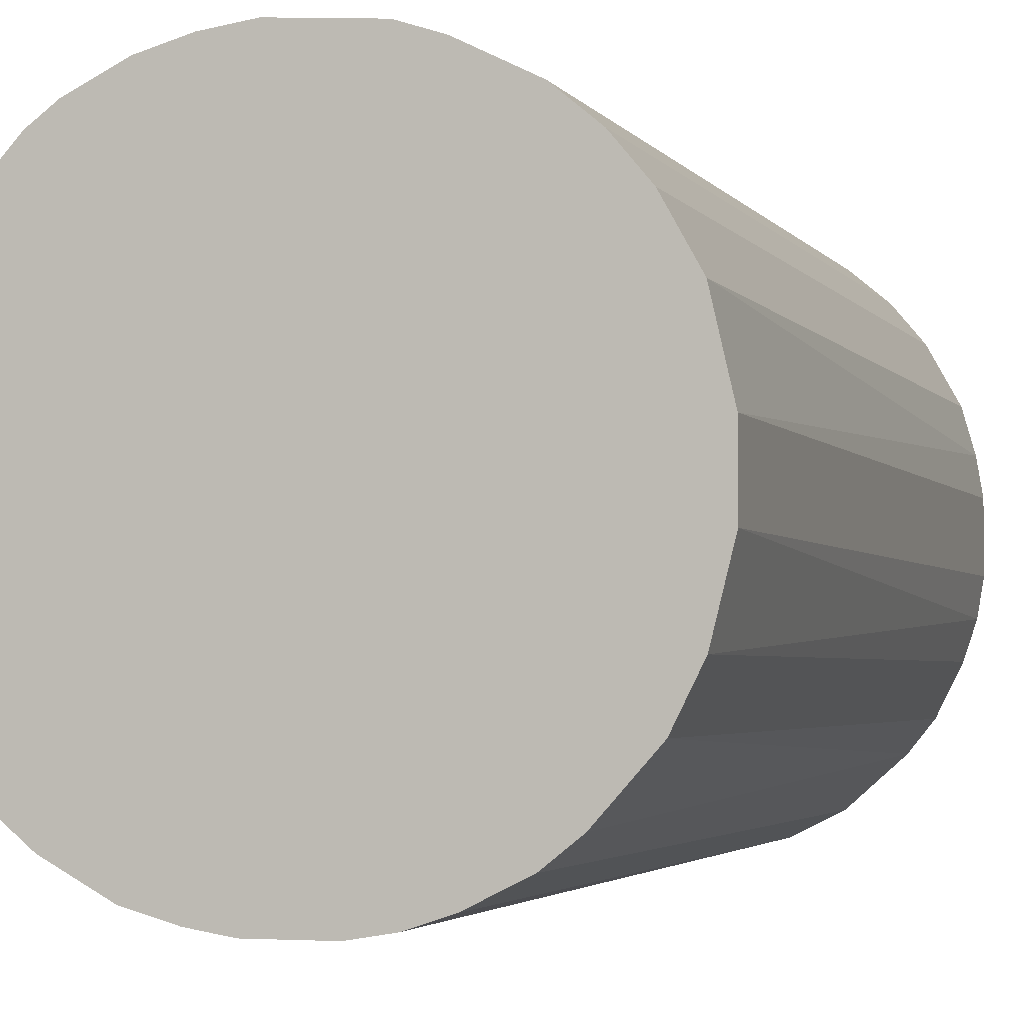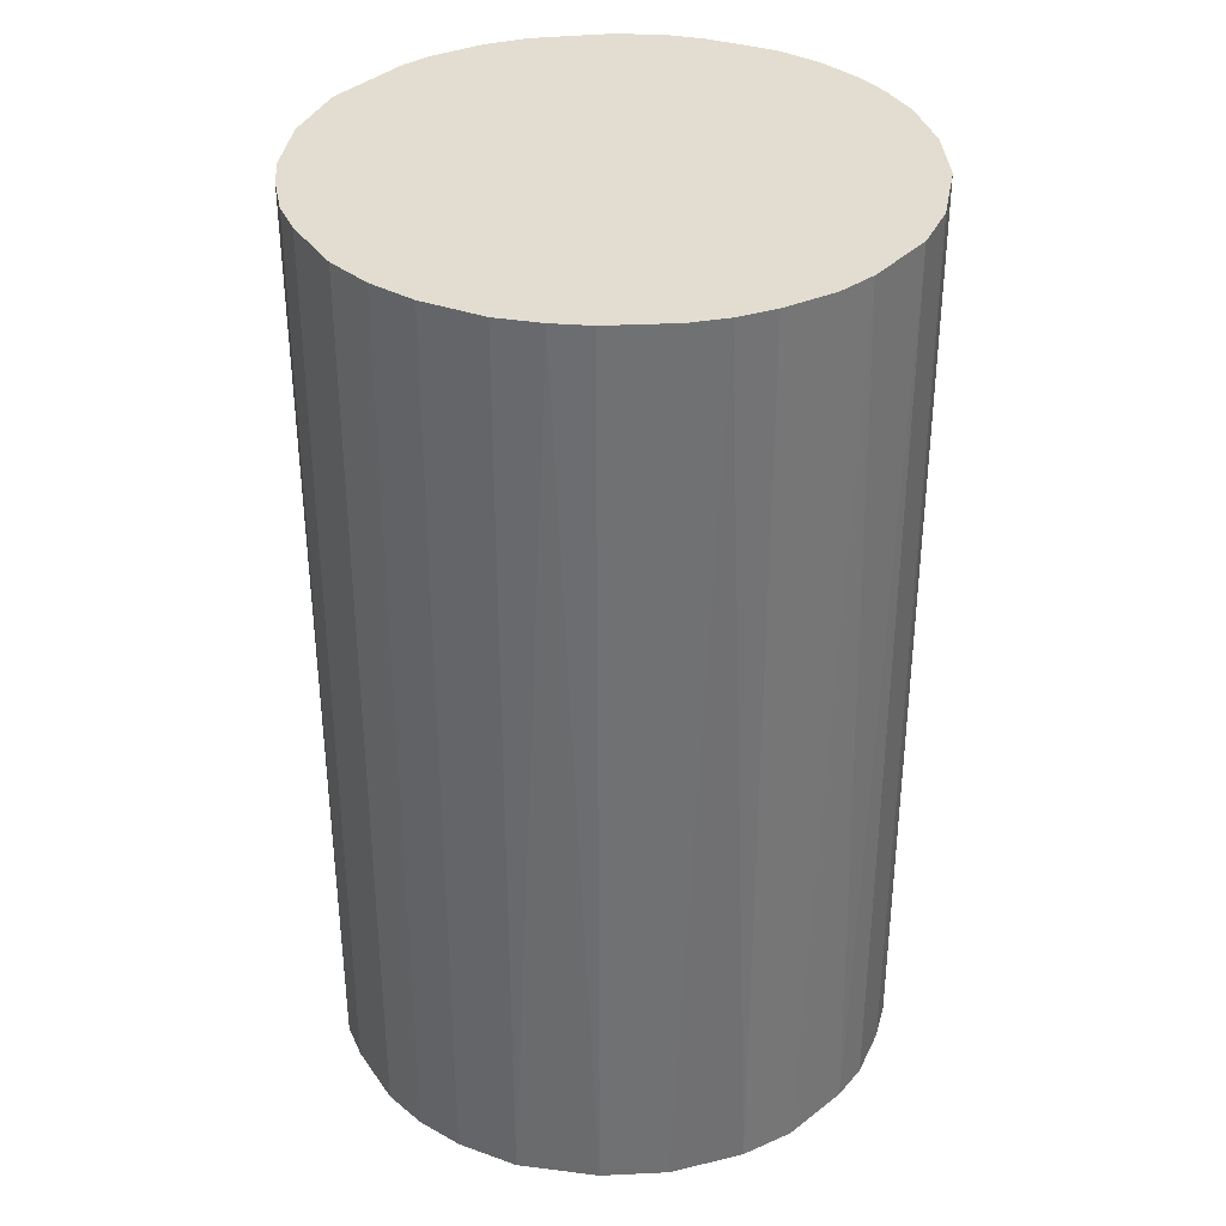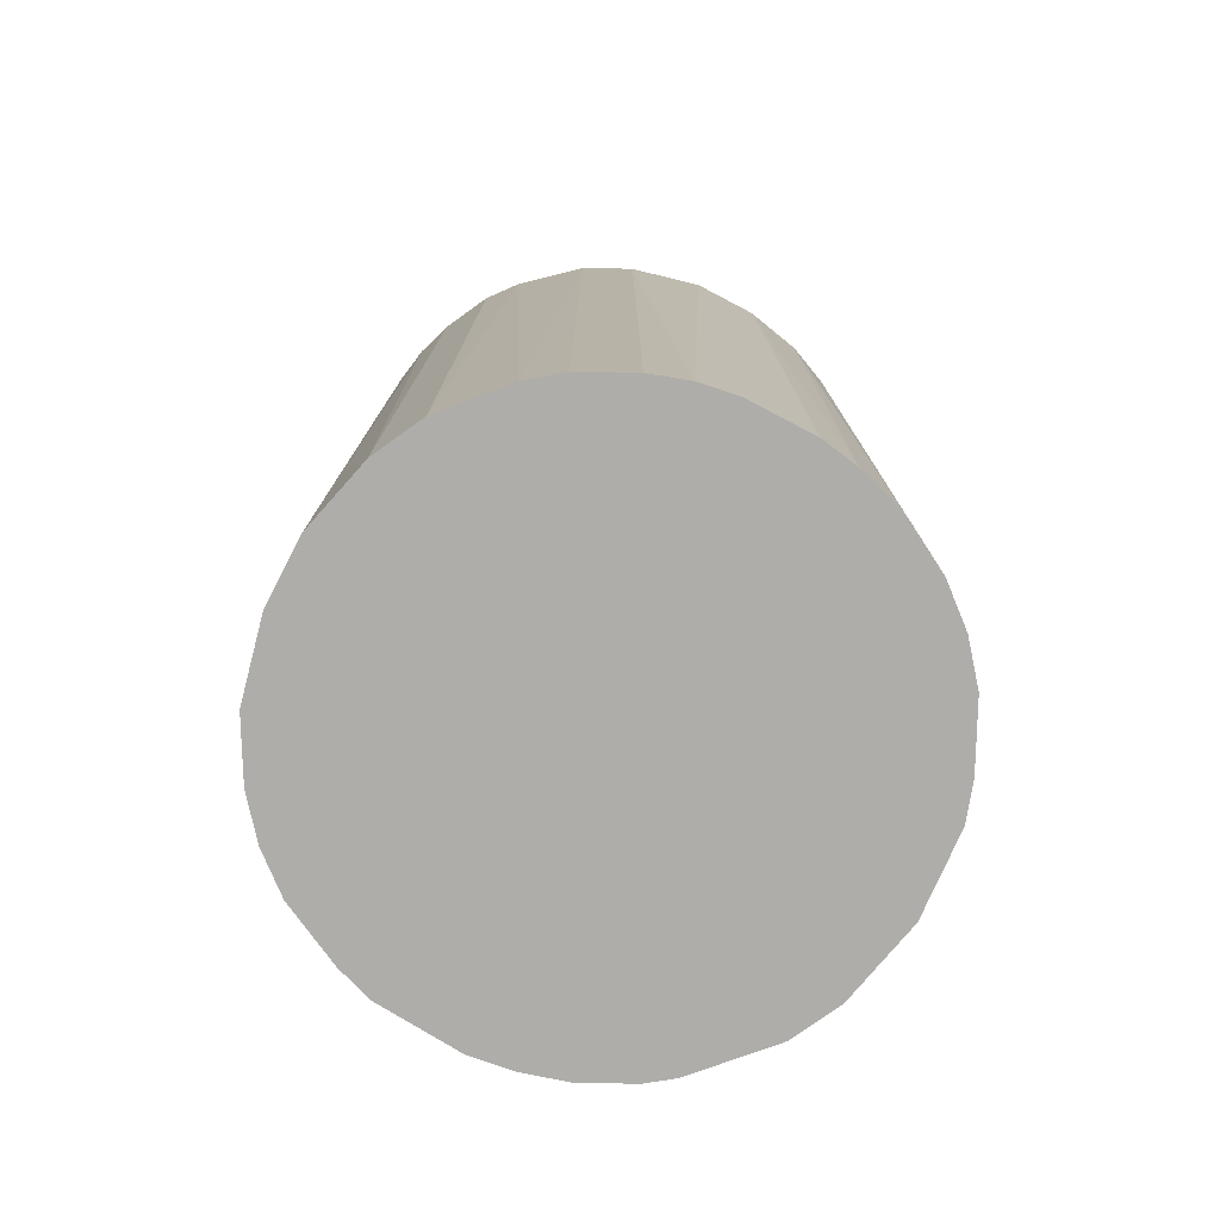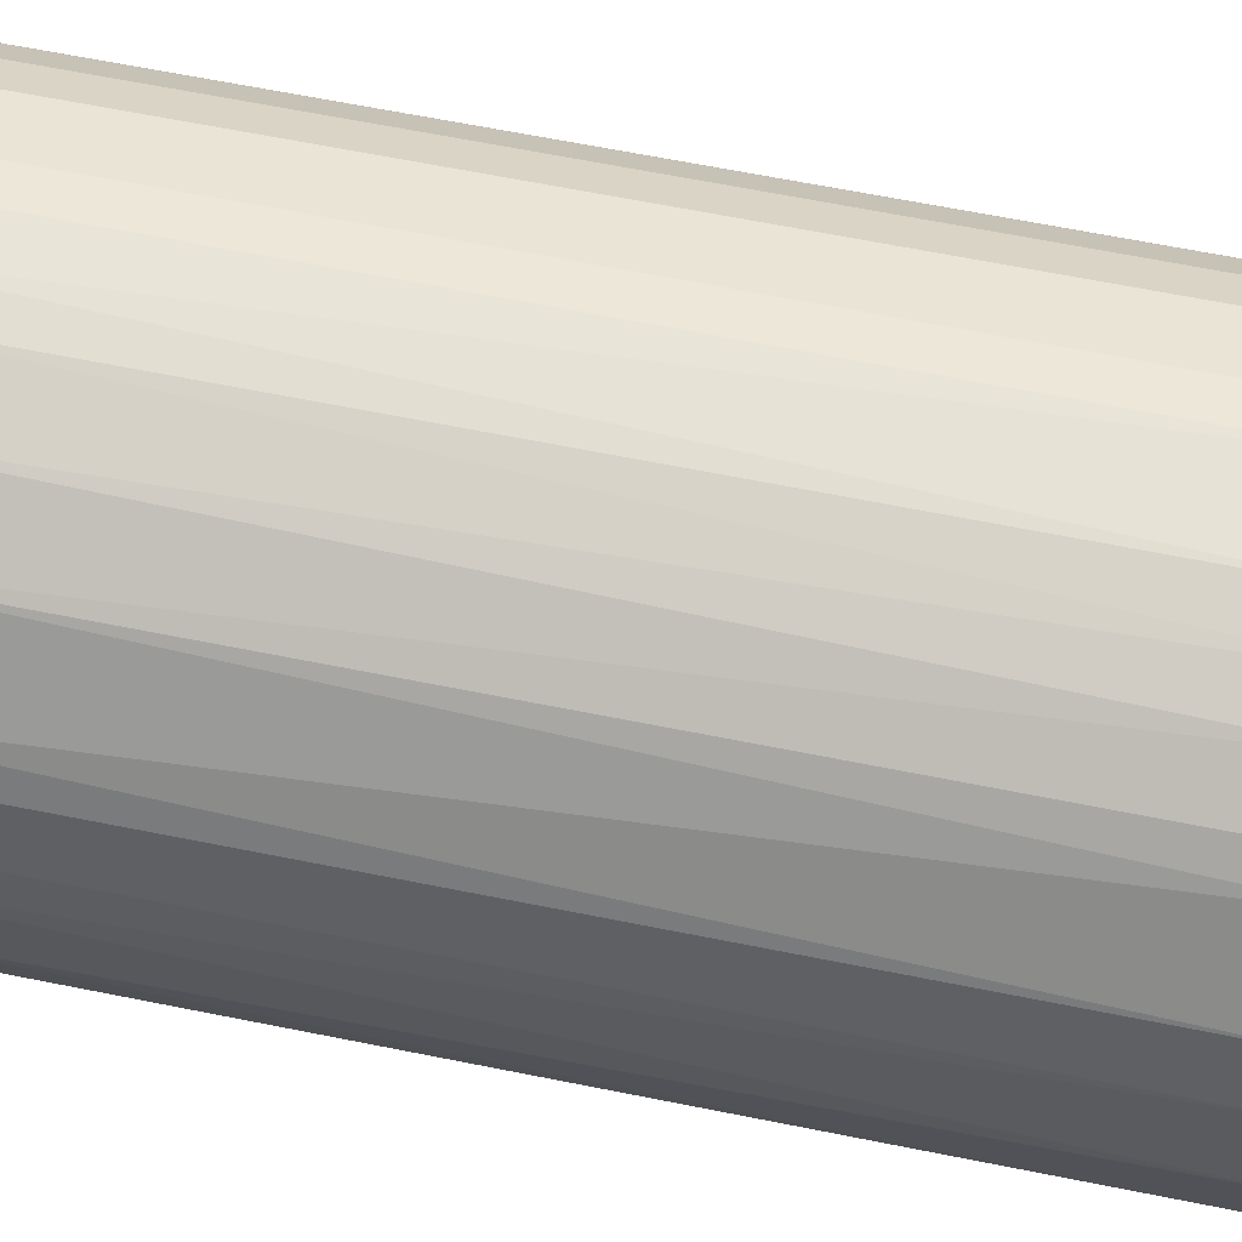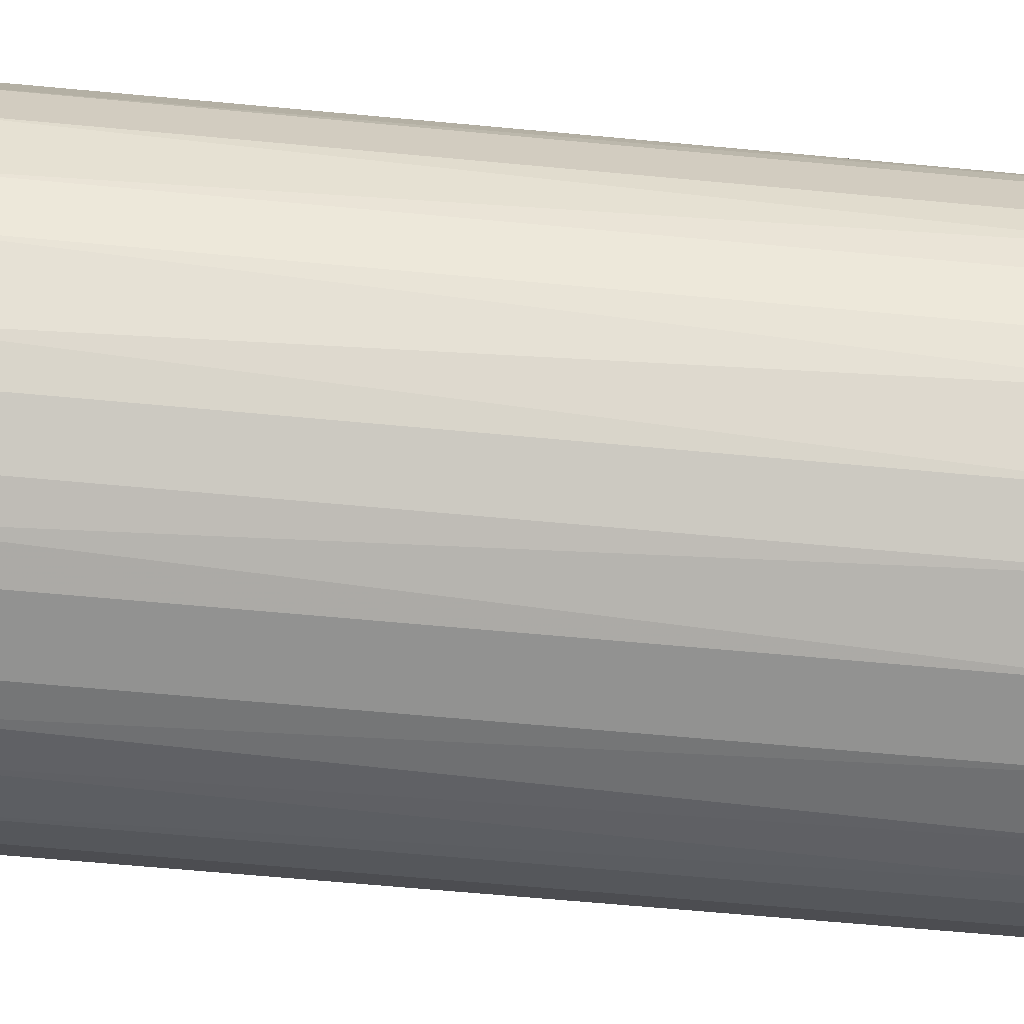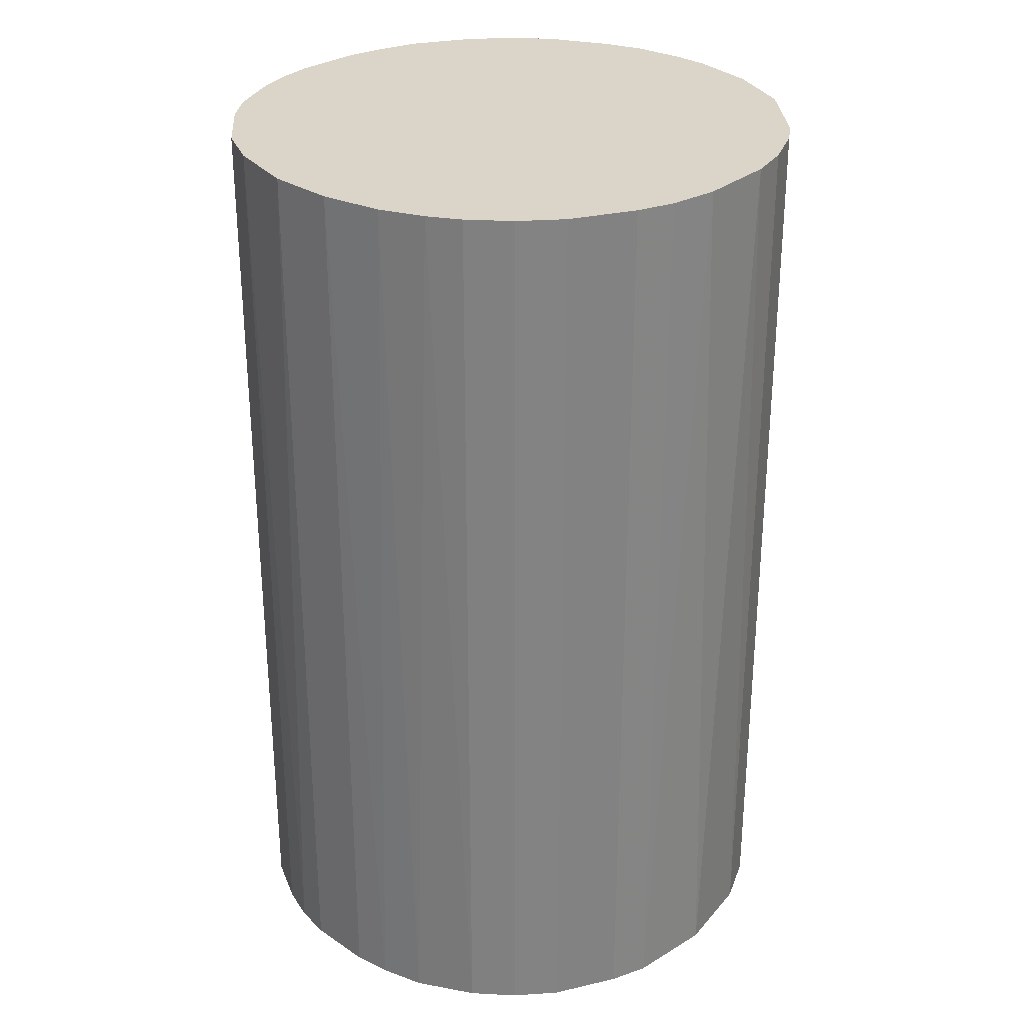
<metadata>
{"format":"obj","ext":"obj","renderer":"f3d","projection":"perspective","resolution":1024,"background":"white","views":[{"elev":-3.0,"azim":-162.7,"up":"+Y"},{"elev":35.2,"azim":-93.6,"up":"+Z"},{"elev":-77.4,"azim":-27.7,"up":"+Z"},{"elev":67.6,"azim":101.2,"up":"+Y"},{"elev":-66.3,"azim":-95.3,"up":"+Y"},{"elev":29.3,"azim":44.4,"up":"+Z"}]}
</metadata>
<code>
o convex_0
v 0.008545 0.02668 0.04565
v -0.003543 -0.02773 -0.04565
v -0.007169 -0.02712 -0.04565
v 0.006128 0.02729 -0.04565
v -0.02712 0.006732 0.04565
v 0.02306 -0.01623 0.04565
v 0.0279 0.001897 -0.04565
v -0.02289 0.0164 -0.04565
v -0.0108 -0.02591 0.04565
v -0.02591 -0.0108 -0.04565
v 0.02366 0.01519 0.04565
v -0.01019 0.02608 0.04565
v 0.01641 -0.02289 -0.04565
v 0.00915 -0.02651 0.04565
v -0.02349 -0.01563 0.04565
v 0.01762 0.02184 -0.04565
v -0.006565 0.02729 -0.04565
v 0.0279 -0.00173 0.04565
v 0.02608 -0.01019 -0.04565
v -0.01866 -0.02108 -0.04565
v -0.02773 0.0031 -0.04565
v -0.01987 0.02003 0.04565
v -0.02773 -0.003537 0.04565
v 0.02608 0.01036 -0.04565
v -0.01624 0.02306 -0.04565
v -0.001729 0.0279 0.04565
v 0.006732 -0.02712 -0.04565
v -0.003543 -0.02773 0.04565
v 0.01519 0.02366 0.04565
v 0.02729 0.006128 0.04565
v 0.01641 -0.02289 0.04565
v 0.02003 -0.01986 -0.04565
v -0.01564 -0.02349 0.04565
v -0.02591 0.01096 0.04565
v 0.02729 -0.006565 0.04565
v -0.02591 0.01096 -0.04565
v 0.01036 0.02608 -0.04565
v 0.02366 0.01519 -0.04565
v -0.01564 -0.02349 -0.04565
v 0.003106 -0.02773 0.04565
v -0.02773 -0.003537 -0.04565
v 0.02729 -0.006565 -0.04565
v -0.02349 -0.01563 -0.04565
v -0.02712 -0.007169 0.04565
v 0.001897 0.0279 -0.04565
v 0.01096 -0.02591 -0.04565
v 0.02185 0.01761 0.04565
v -0.01624 0.02306 0.04565
v 0.02306 -0.01623 -0.04565
v -0.02108 -0.01865 0.04565
v 0.001897 0.0279 0.04565
v -0.02289 0.0164 0.04565
v 0.02608 0.01036 0.04565
v 0.003106 -0.02773 -0.04565
v -0.02773 0.0031 0.04565
v 0.02003 -0.01986 0.04565
v -0.01987 0.02003 -0.04565
v 0.02608 -0.01019 0.04565
v -0.01019 0.02608 -0.04565
v -0.006565 0.02729 0.04565
v 0.01519 0.02366 -0.04565
v 0.01338 -0.0247 0.04565
v -0.02591 -0.0108 0.04565
v -0.0108 -0.02591 -0.04565
f 9 39 64
f 2 3 4
f 1 5 6
f 2 4 7
f 4 3 8
f 6 5 9
f 8 3 10
f 1 6 11
f 5 1 12
f 2 7 13
f 6 9 14
f 9 5 15
f 7 4 16
f 4 8 17
f 11 6 18
f 13 7 19
f 10 3 20
f 8 10 21
f 5 12 22
f 15 5 23
f 7 16 24
f 17 8 25
f 12 1 26
f 2 13 27
f 3 2 28
f 9 3 28
f 14 9 28
f 1 11 29
f 18 7 30
f 11 18 30
f 7 24 30
f 6 14 31
f 13 19 32
f 31 13 32
f 9 15 33
f 5 22 34
f 18 6 35
f 21 5 36
f 8 21 36
f 5 34 36
f 34 8 36
f 4 1 37
f 16 4 37
f 1 29 37
f 24 16 38
f 11 24 38
f 20 3 39
f 9 33 39
f 33 20 39
f 27 14 40
f 14 28 40
f 28 2 40
f 21 10 41
f 23 21 41
f 7 18 42
f 19 7 42
f 18 35 42
f 35 19 42
f 15 10 43
f 10 20 43
f 15 23 44
f 41 10 44
f 23 41 44
f 4 17 45
f 17 26 45
f 27 13 46
f 14 27 46
f 29 11 47
f 16 29 47
f 11 38 47
f 38 16 47
f 22 12 48
f 12 25 48
f 25 22 48
f 19 6 49
f 6 32 49
f 32 19 49
f 33 15 50
f 20 33 50
f 15 43 50
f 43 20 50
f 1 4 51
f 26 1 51
f 4 45 51
f 45 26 51
f 22 8 52
f 8 34 52
f 34 22 52
f 24 11 53
f 11 30 53
f 30 24 53
f 2 27 54
f 40 2 54
f 27 40 54
f 5 21 55
f 23 5 55
f 21 23 55
f 6 31 56
f 32 6 56
f 31 32 56
f 8 22 57
f 25 8 57
f 22 25 57
f 6 19 58
f 35 6 58
f 19 35 58
f 12 17 59
f 17 25 59
f 25 12 59
f 17 12 60
f 12 26 60
f 26 17 60
f 29 16 61
f 16 37 61
f 37 29 61
f 13 31 62
f 31 14 62
f 46 13 62
f 14 46 62
f 10 15 63
f 44 10 63
f 15 44 63
f 3 9 64
f 39 3 64

</code>
